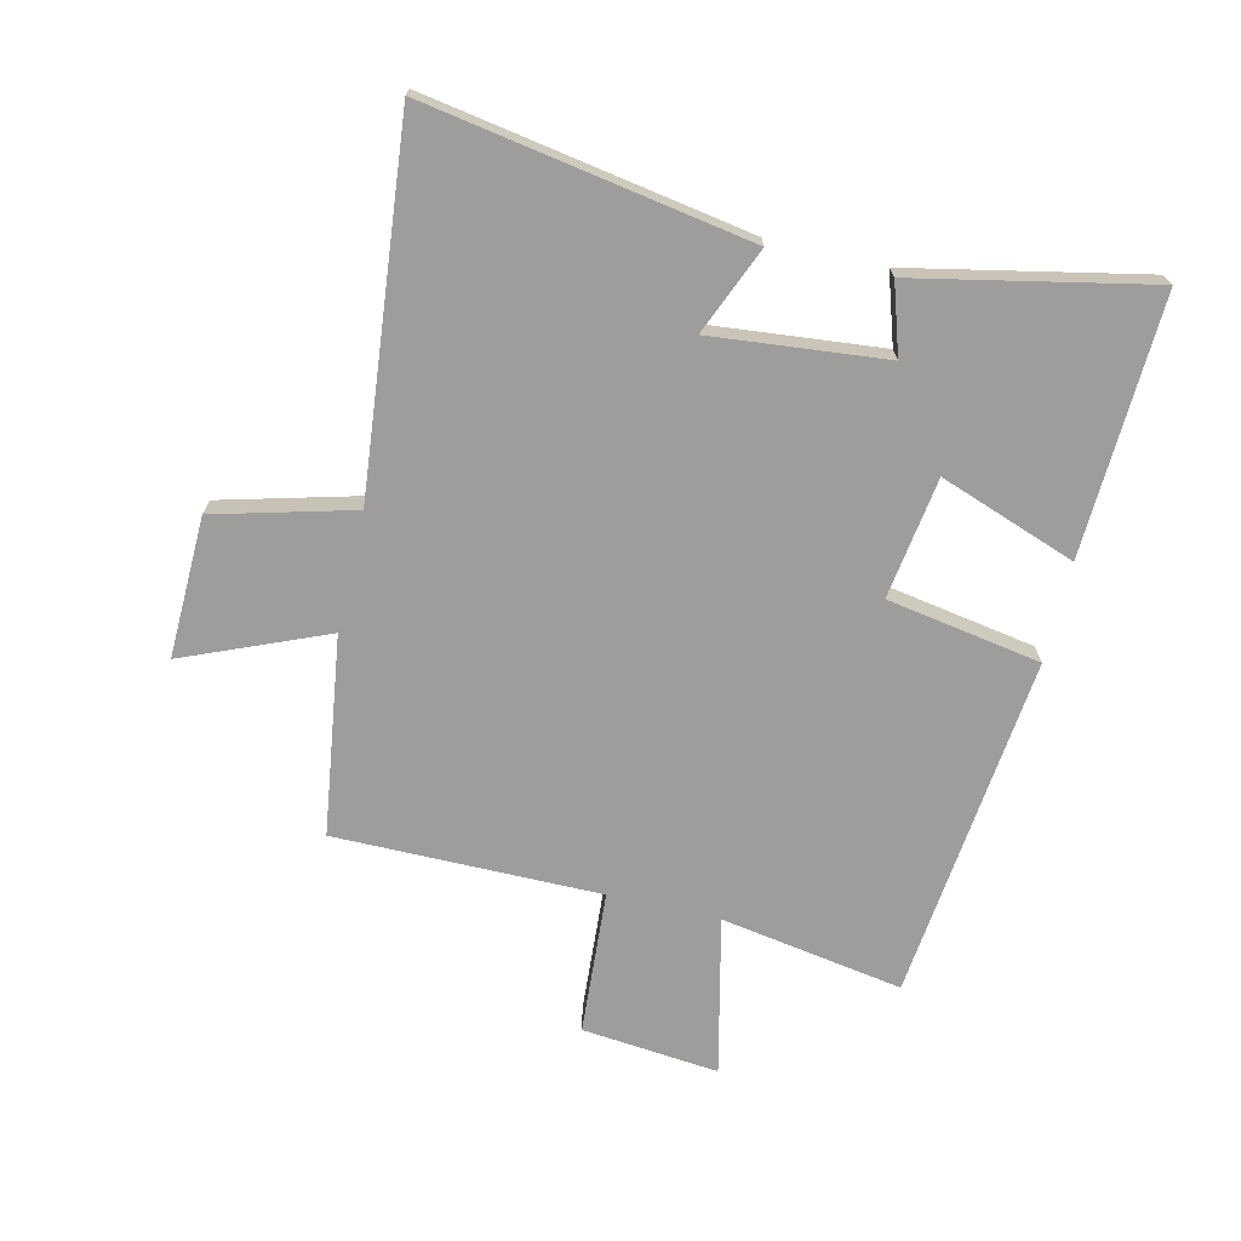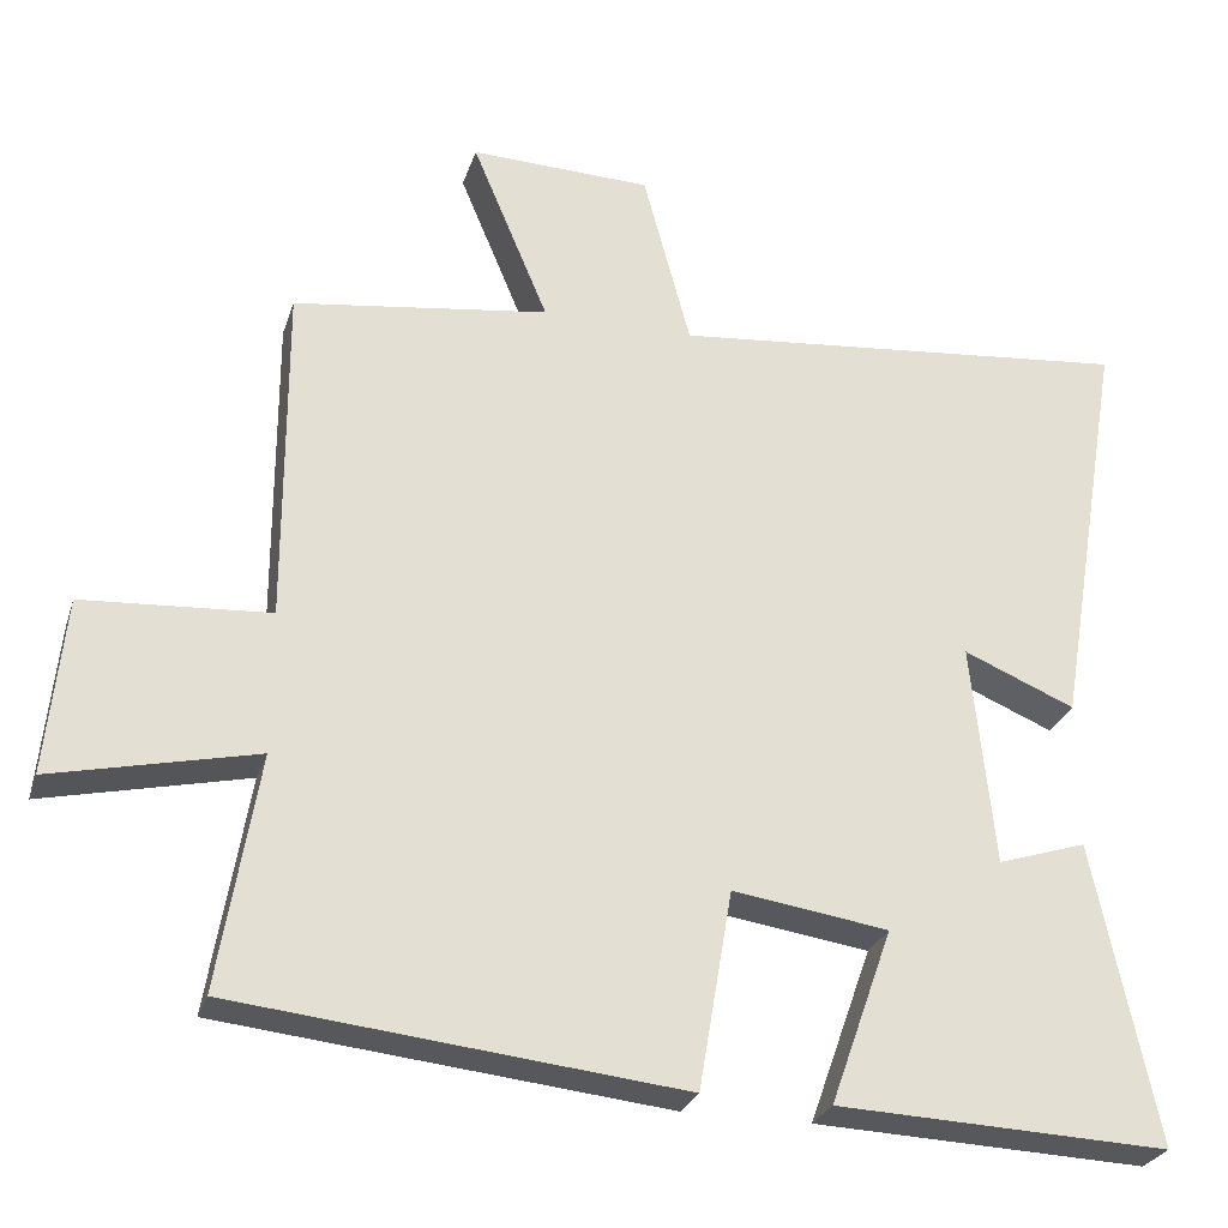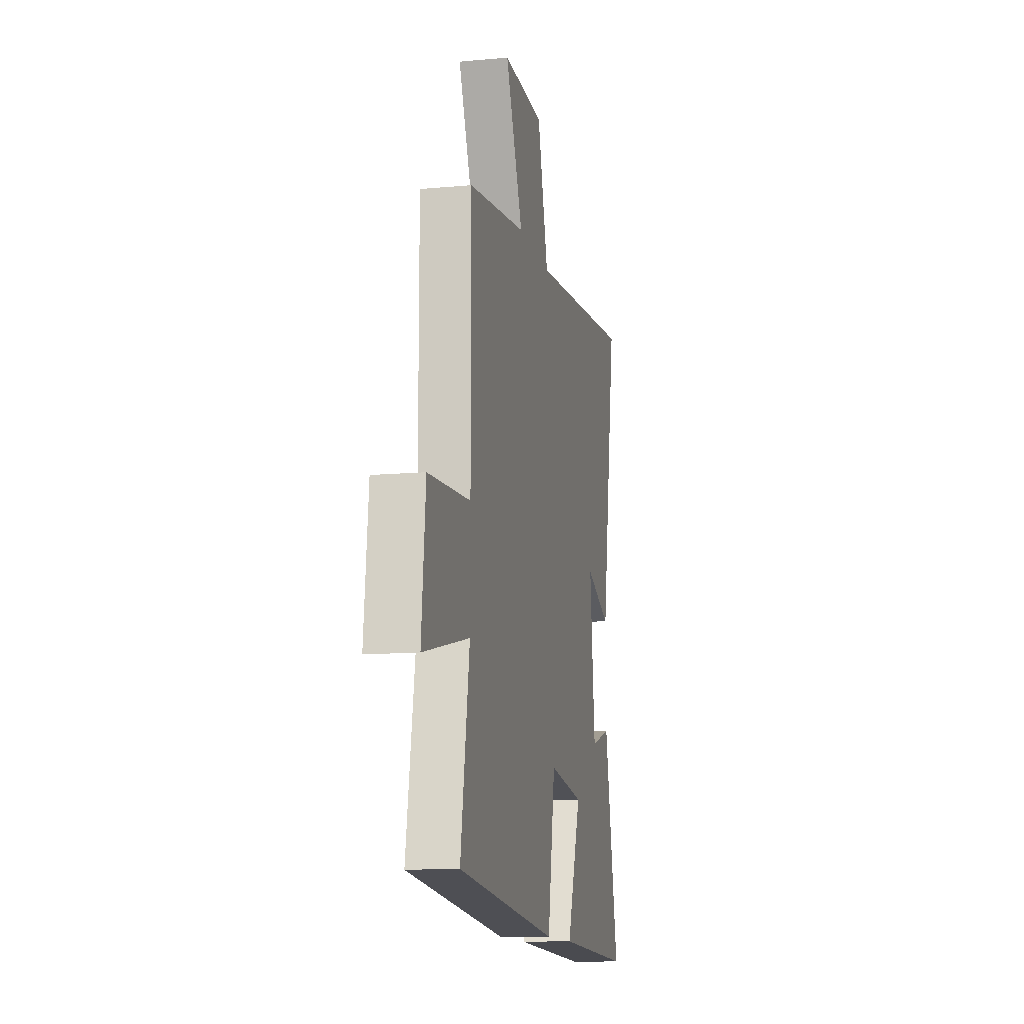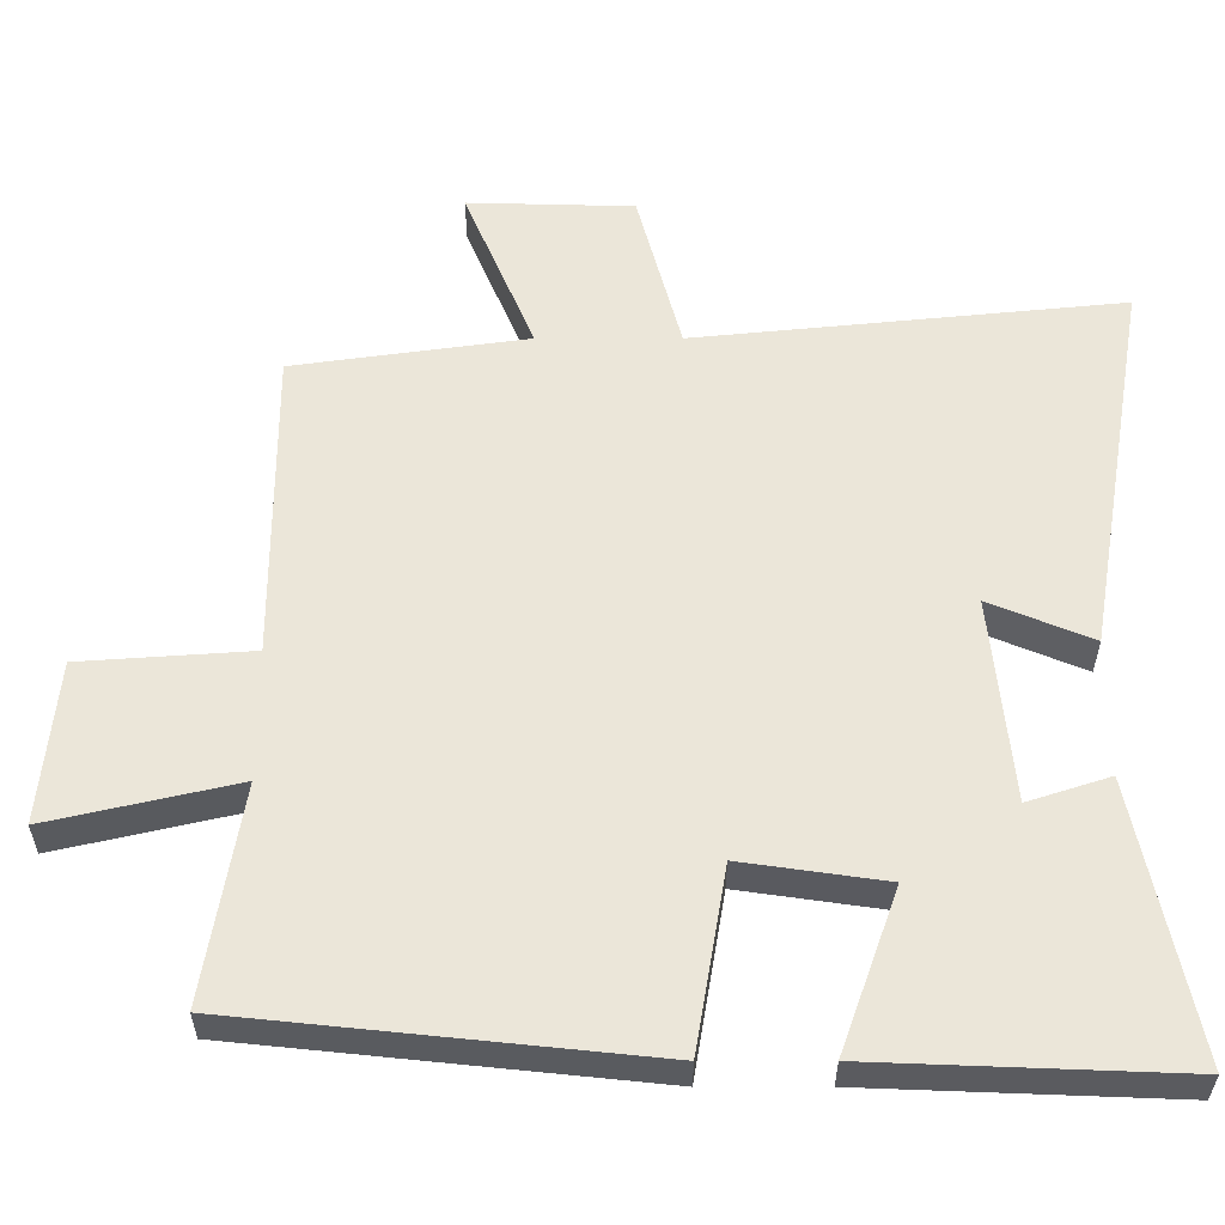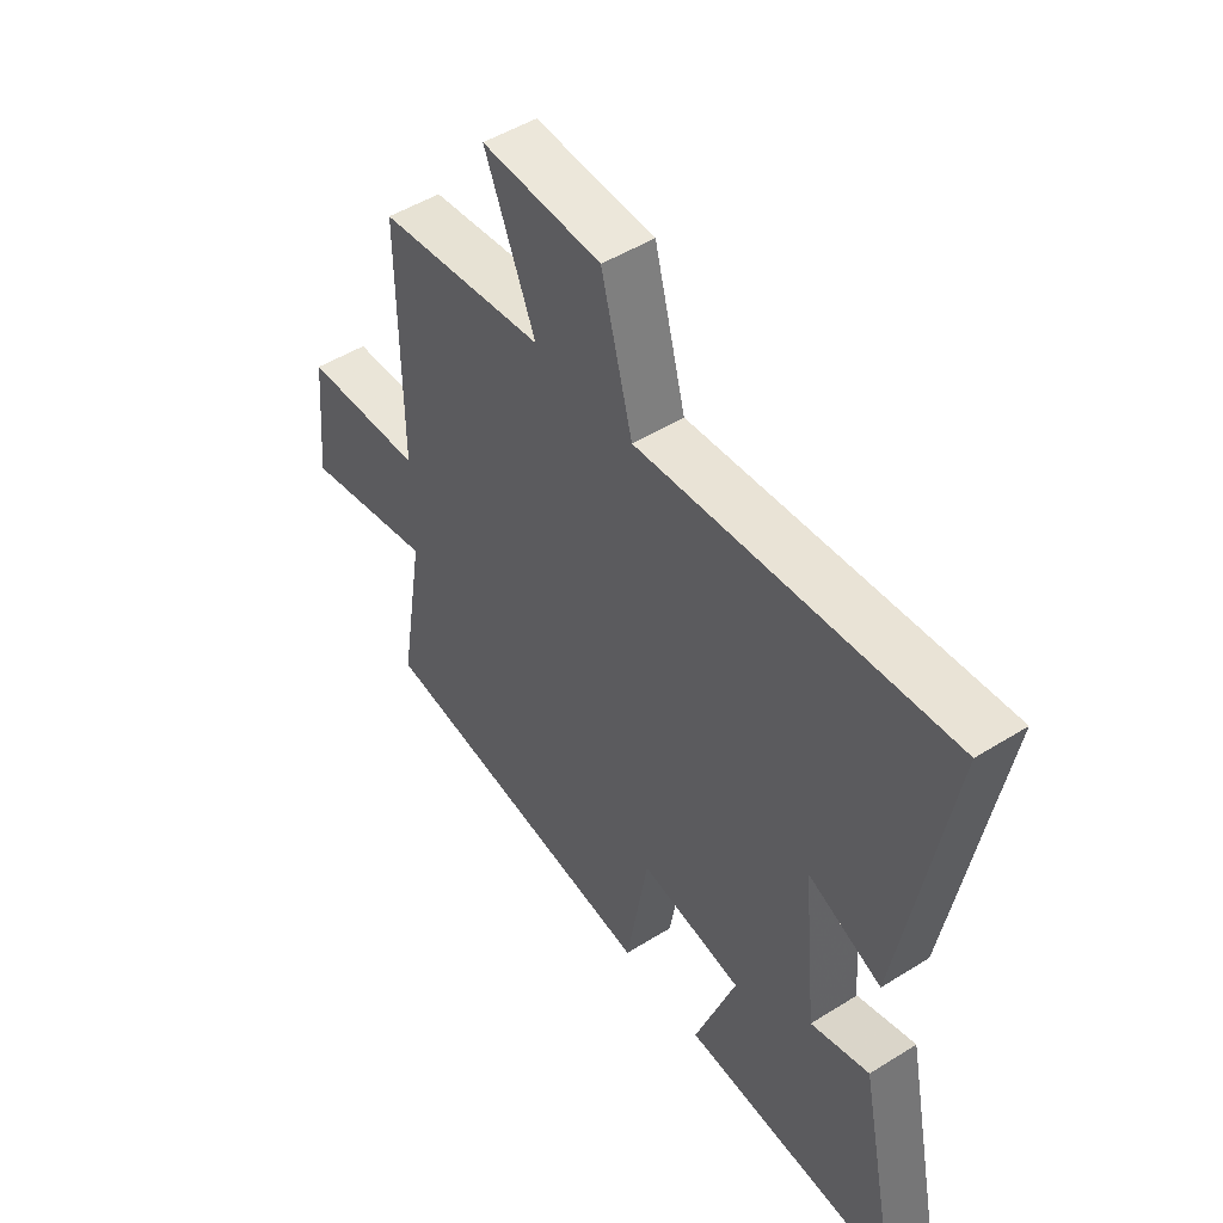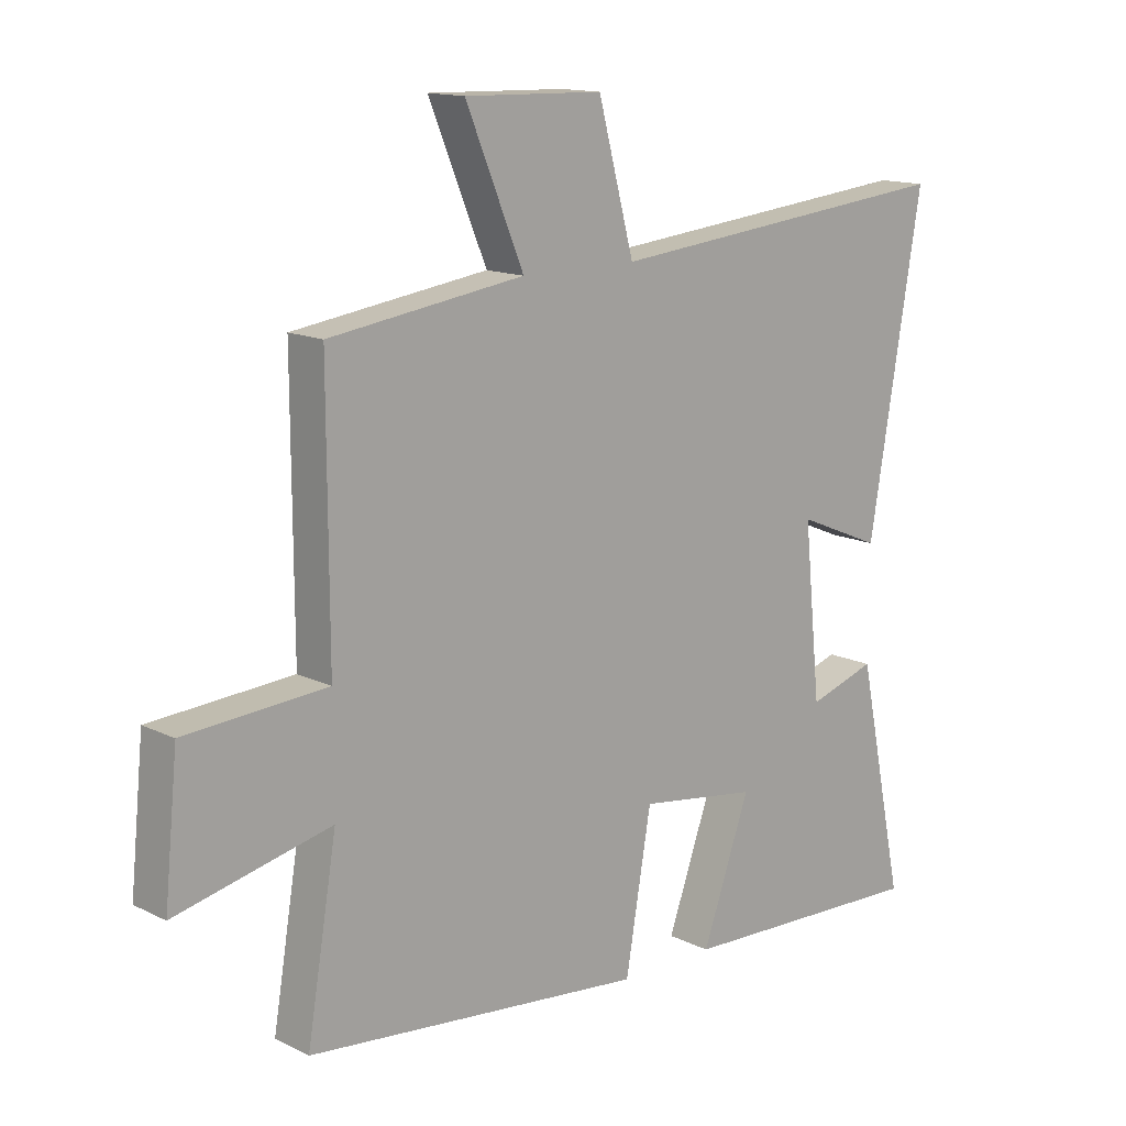
<metadata>
{"format":"obj","ext":"obj","renderer":"f3d","projection":"perspective","resolution":1024,"background":"white","views":[{"elev":-70.4,"azim":76.7,"up":"+Y"},{"elev":-27.3,"azim":-16.3,"up":"+Z"},{"elev":-12.4,"azim":-77.9,"up":"+Z"},{"elev":-32.8,"azim":-0.0,"up":"+Z"},{"elev":49.7,"azim":55.4,"up":"+Z"},{"elev":14.1,"azim":-43.0,"up":"+Z"}]}
</metadata>
<code>
v -0.549 0.07 -0.442
v -0.5 0.07 -0.149
v -0.753 0.07 -0.207
v -0.731 0.07 0.013
v -0.5 0.07 0.029
v -0.501 0.07 0.455
v -0.183 0.07 0.5
v -0.278 0.07 0.727
v -0.052 0.07 0.721
v 0.007 0.07 0.5
v 0.587 0.07 0.559
v 0.5 0.07 0.042
v 0.361 0.07 0.1
v 0.389 0.07 -0.178
v 0.5 0.07 -0.142
v 0.578 0.07 -0.516
v 0.164 0.07 -0.5
v 0.242 0.07 -0.281
v 0.048 0.07 -0.253
v 0.006 0.07 -0.5
v -0.549 0 -0.442
v -0.5 0 -0.149
v -0.753 0 -0.207
v -0.731 0 0.013
v -0.5 0 0.029
v -0.501 0 0.455
v -0.183 0 0.5
v -0.278 0 0.727
v -0.052 0 0.721
v 0.007 0 0.5
v 0.587 0 0.559
v 0.5 0 0.042
v 0.361 0 0.1
v 0.389 0 -0.178
v 0.5 0 -0.142
v 0.578 0 -0.516
v 0.164 0 -0.5
v 0.242 0 -0.281
v 0.048 0 -0.253
v 0.006 0 -0.5
f 19 20 1 2
f 18 19 2
f 15 16 17 18
f 14 15 18
f 13 14 18 2
f 10 11 12 13
f 10 13 2 3
f 7 8 9 10
f 5 6 7 10
f 5 10 3
f 3 4 5
f 22 21 40 39
f 22 39 38
f 38 37 36 35
f 38 35 34
f 22 38 34 33
f 33 32 31 30
f 23 22 33 30
f 30 29 28 27
f 30 27 26 25
f 23 30 25
f 25 24 23
f 1 21 22 2
f 2 22 23 3
f 3 23 24 4
f 4 24 25 5
f 5 25 26 6
f 6 26 27 7
f 7 27 28 8
f 8 28 29 9
f 9 29 30 10
f 10 30 31 11
f 11 31 32 12
f 12 32 33 13
f 13 33 34 14
f 14 34 35 15
f 15 35 36 16
f 16 36 37 17
f 17 37 38 18
f 18 38 39 19
f 19 39 40 20
f 20 40 21 1

</code>
